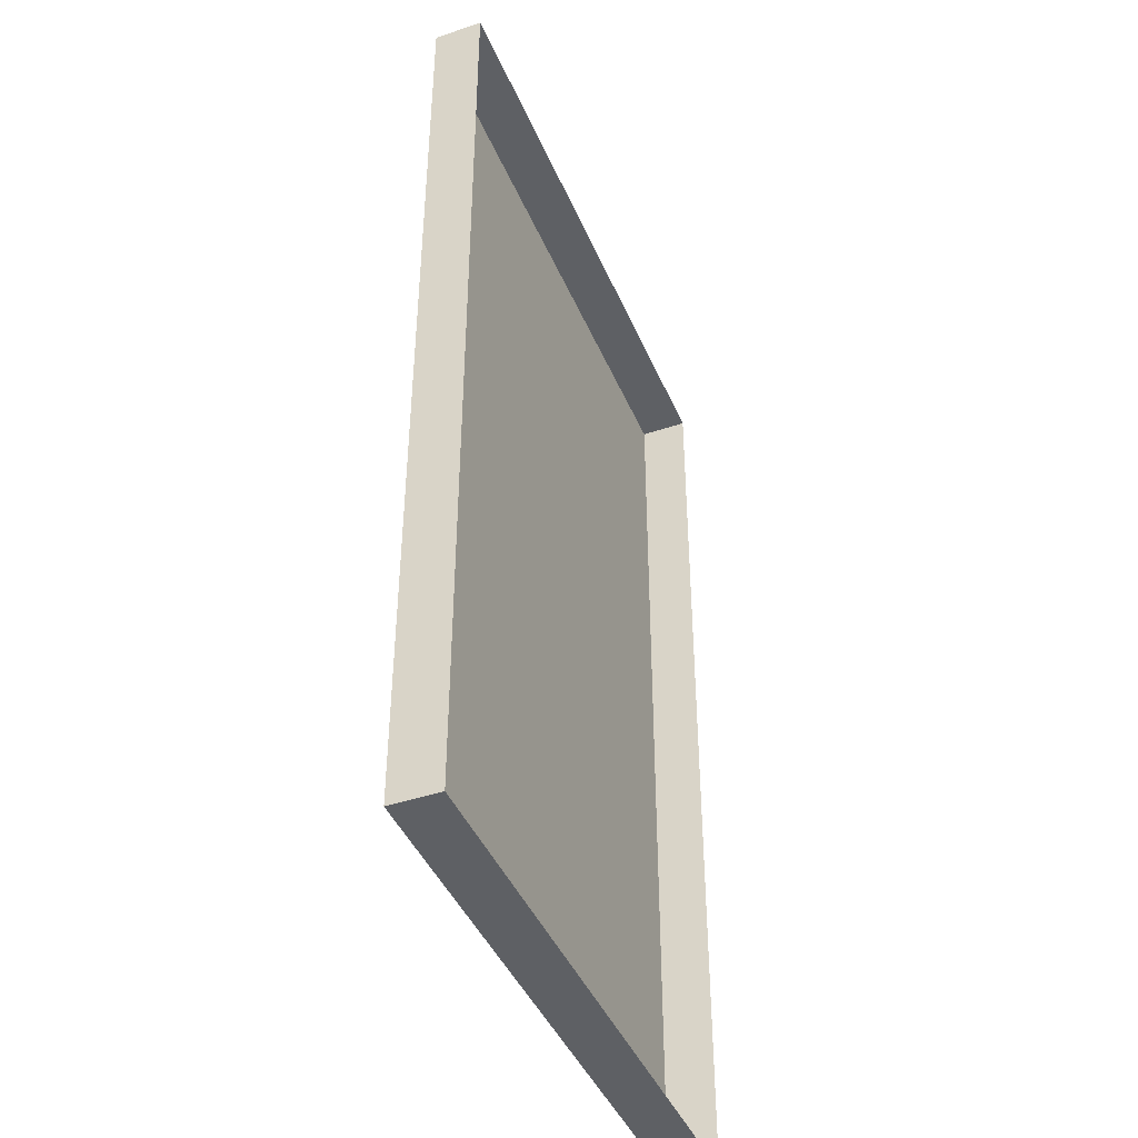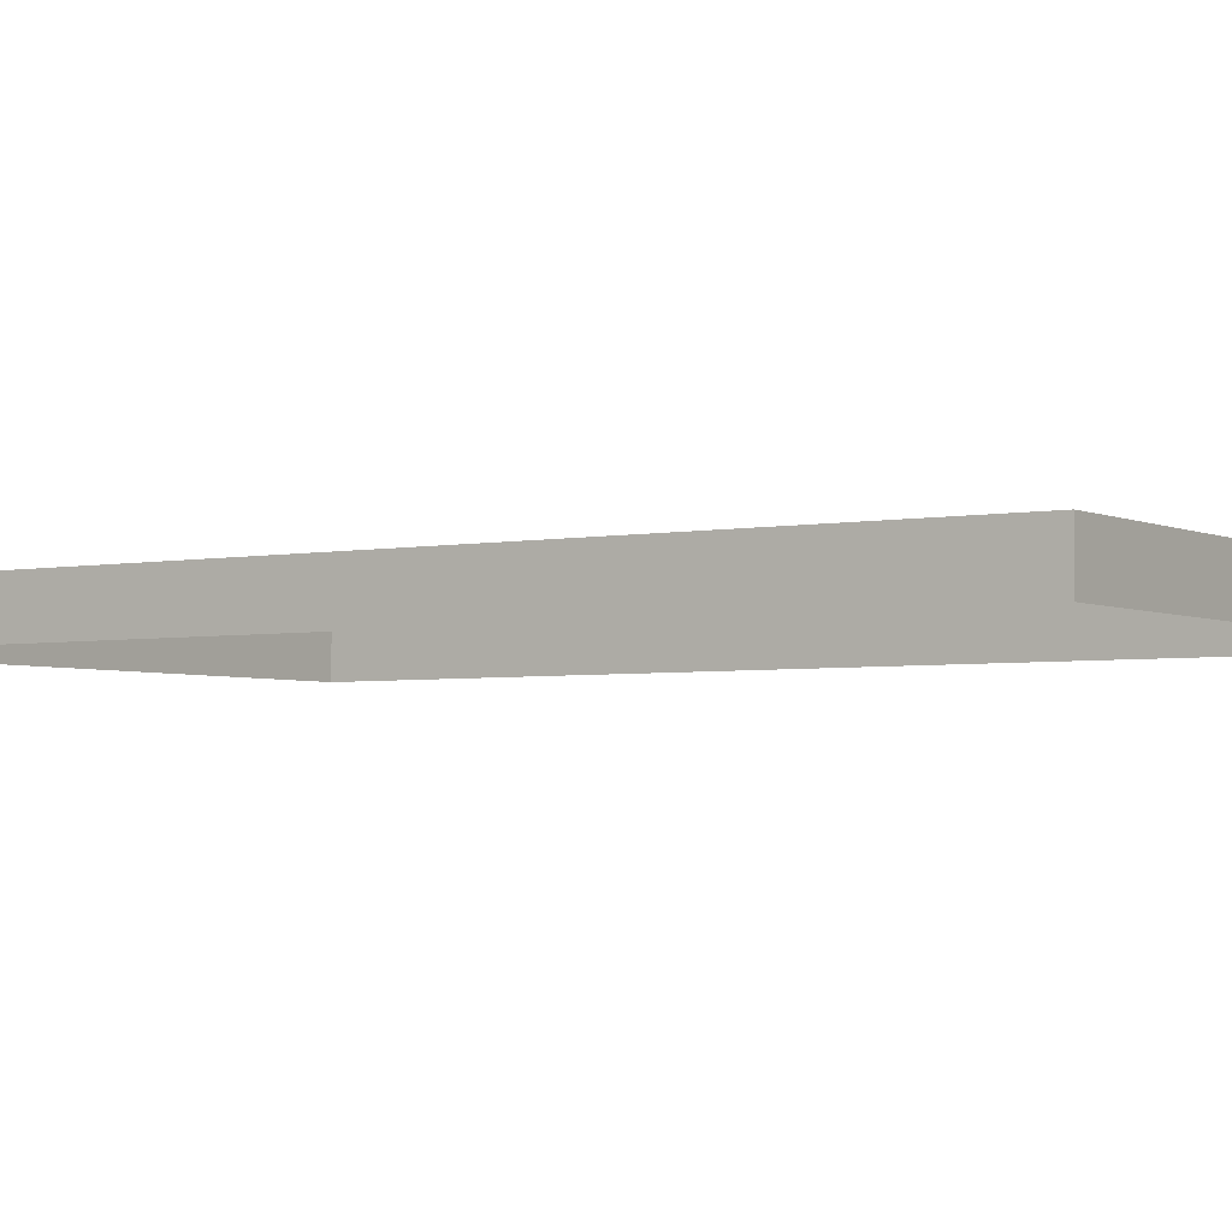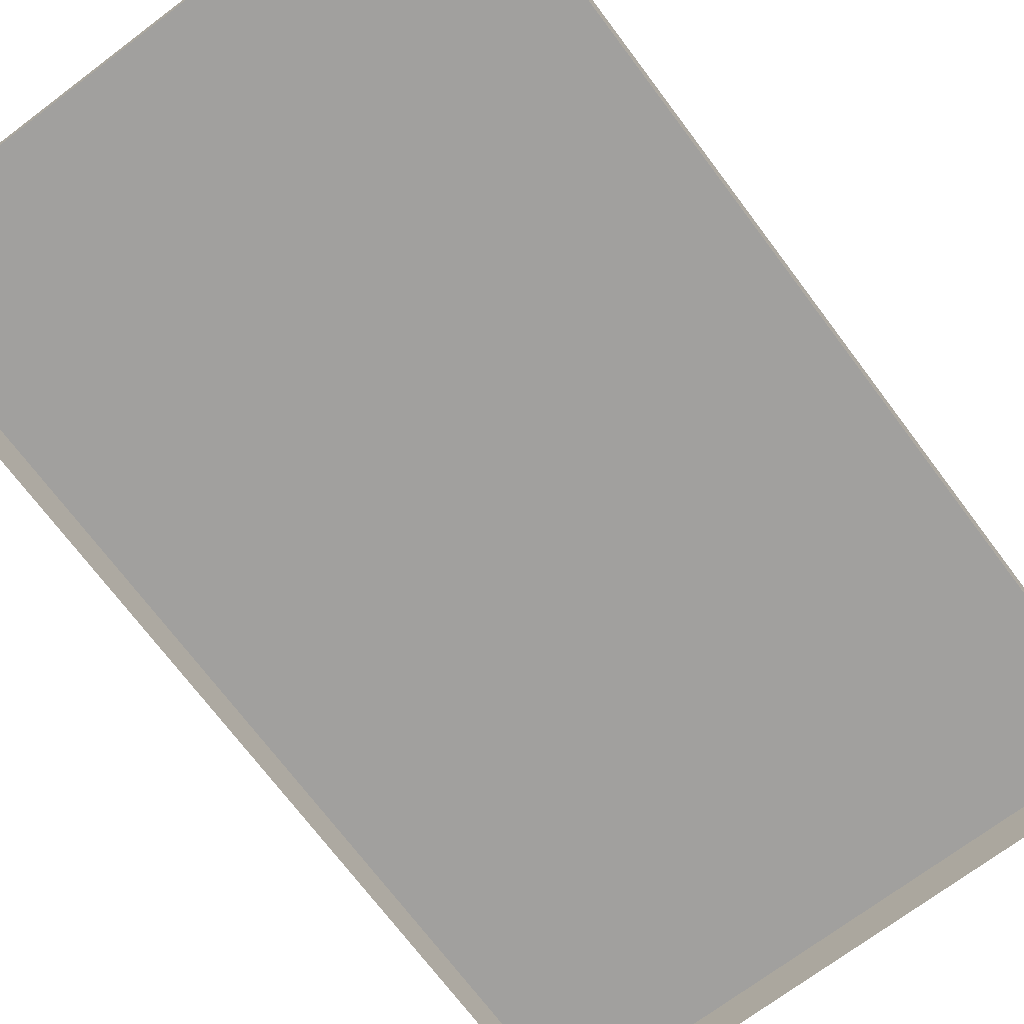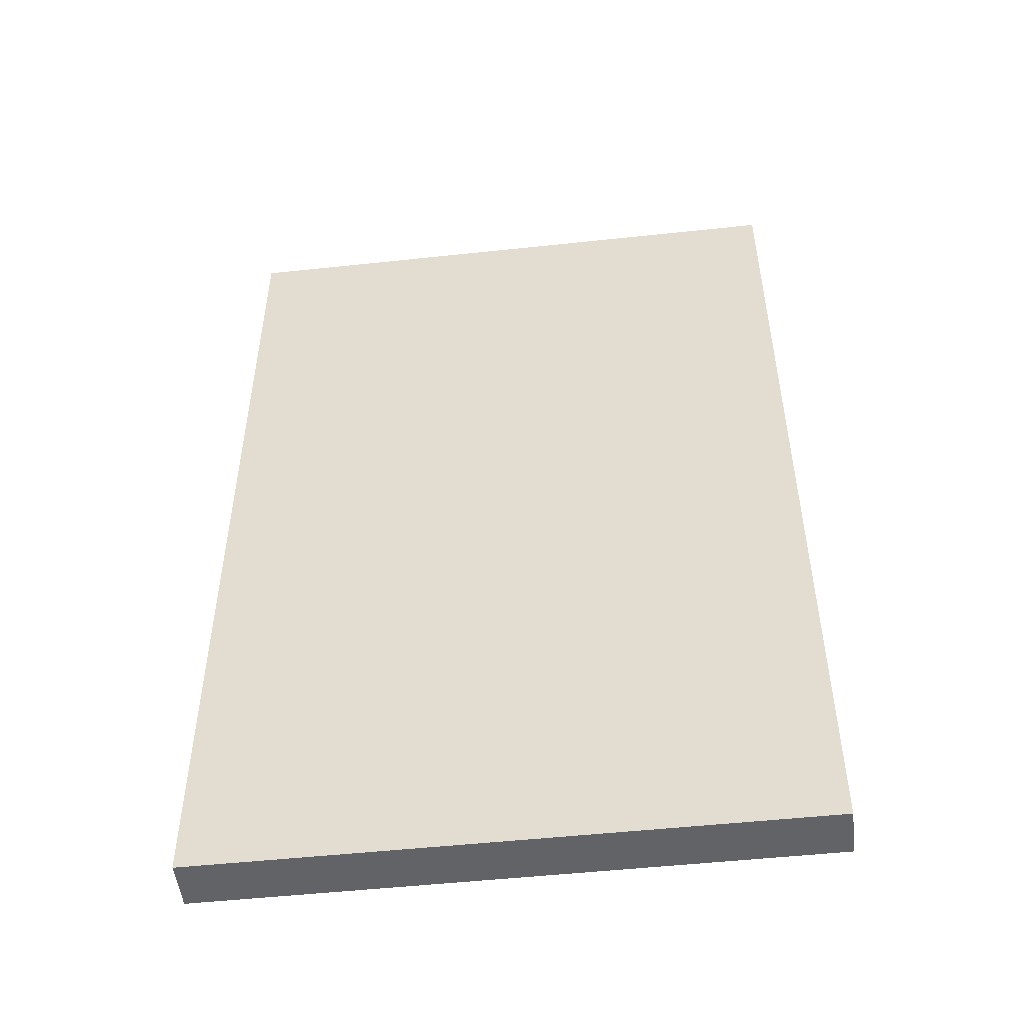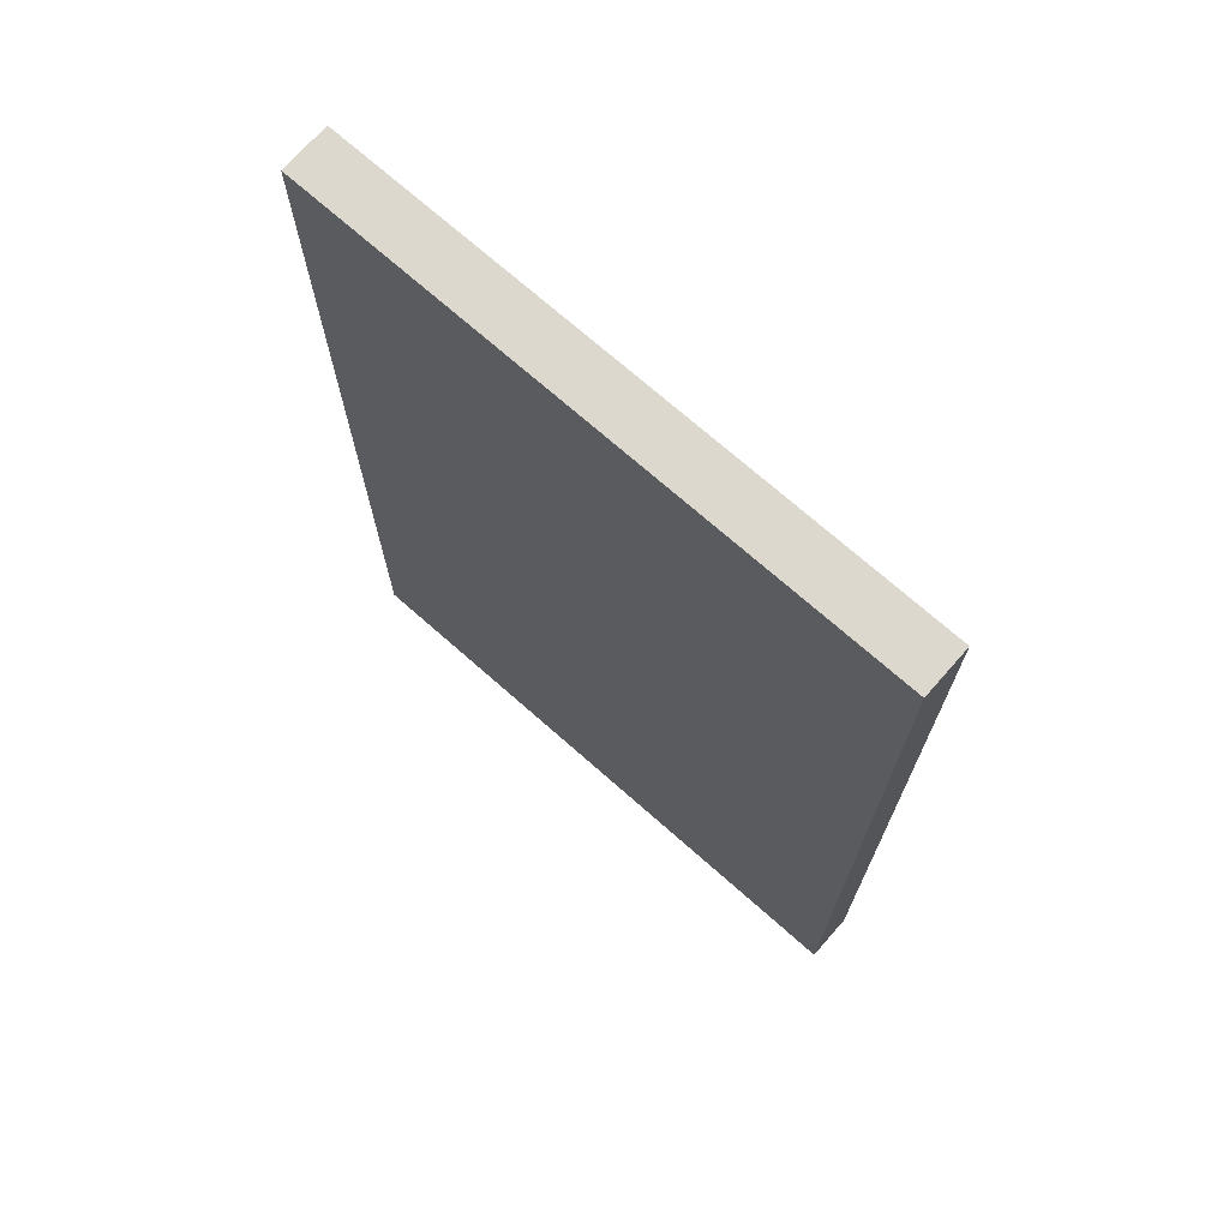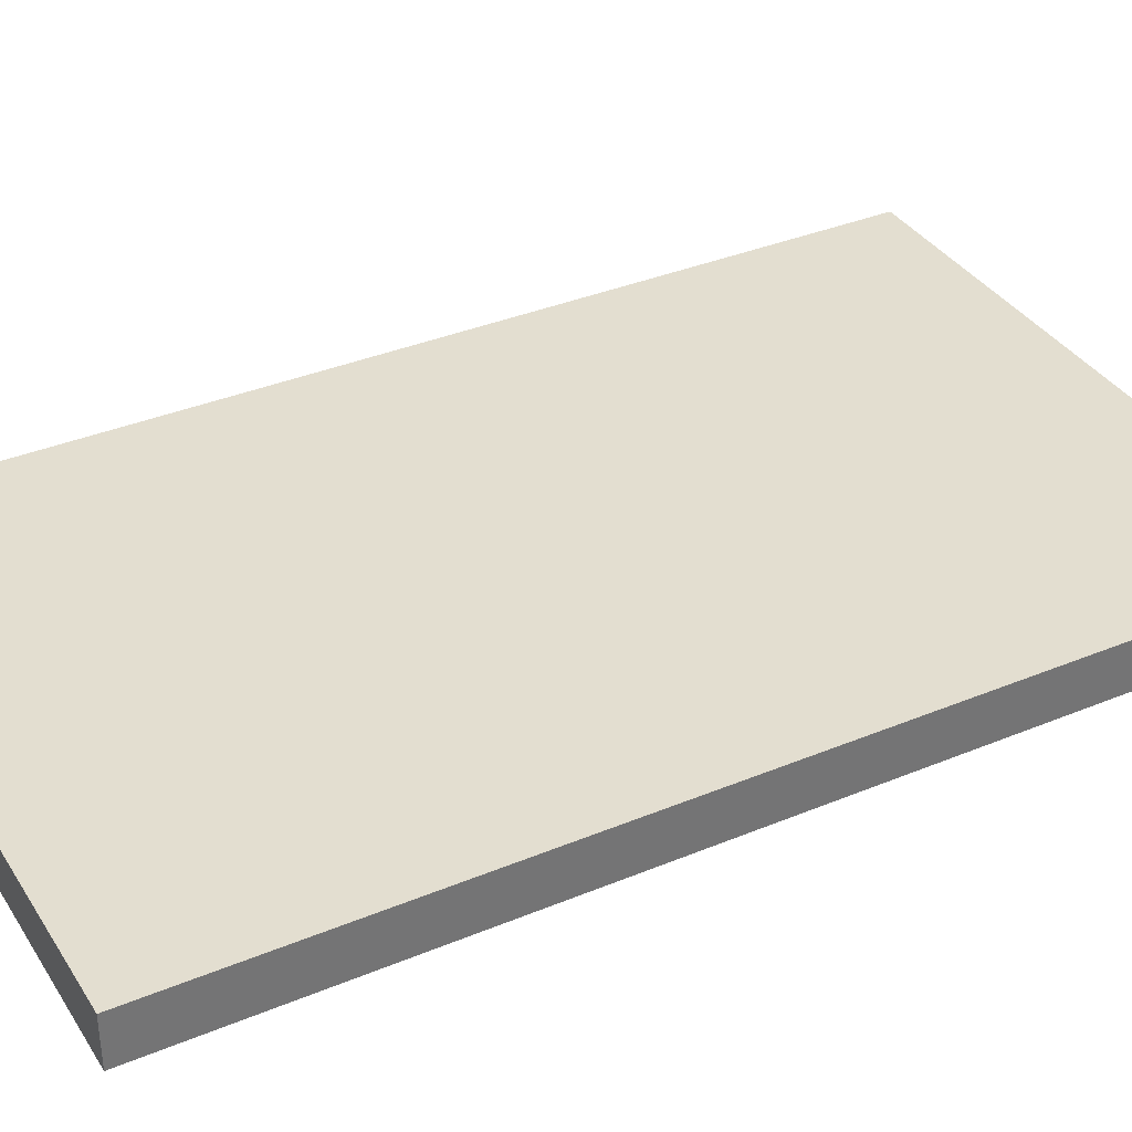
<metadata>
{"format":"obj","ext":"obj","renderer":"f3d","projection":"perspective","resolution":1024,"background":"white","views":[{"elev":-43.0,"azim":112.0,"up":"+Y"},{"elev":-3.5,"azim":123.5,"up":"+Z"},{"elev":-71.8,"azim":-143.1,"up":"+Z"},{"elev":-51.0,"azim":6.7,"up":"+Y"},{"elev":72.1,"azim":41.4,"up":"+Y"},{"elev":35.9,"azim":61.4,"up":"+Z"}]}
</metadata>
<code>
g pb_Mesh378750
v 0 2.997 1.221e-06
v 0 2.997 0.15
v 0 0 0.15
v 0 0 1.221e-06
v 0 2.997 1.221e-06
v 1.844 2.997 1.317e-06
v 1.844 2.997 0.15
v 0 2.997 0.15
v 0 0 0.15
v 1.844 0 0.15
v 1.844 0 1.317e-06
v 0 0 1.221e-06
v 1.844 2.997 0.15
v 1.844 0 0.15
v 0 0 0.15
v 0 2.997 0.15
v 1.844 2.997 1.317e-06
v 1.844 0 1.317e-06
v 1.844 0 0.15
v 1.844 2.997 0.15
g pb_Mesh378750_0
f 3 2 1
f 4 3 1
f 7 6 5
f 8 7 5
f 11 10 9
f 12 11 9
f 15 14 13
f 16 15 13
f 19 18 17
f 20 19 17

</code>
